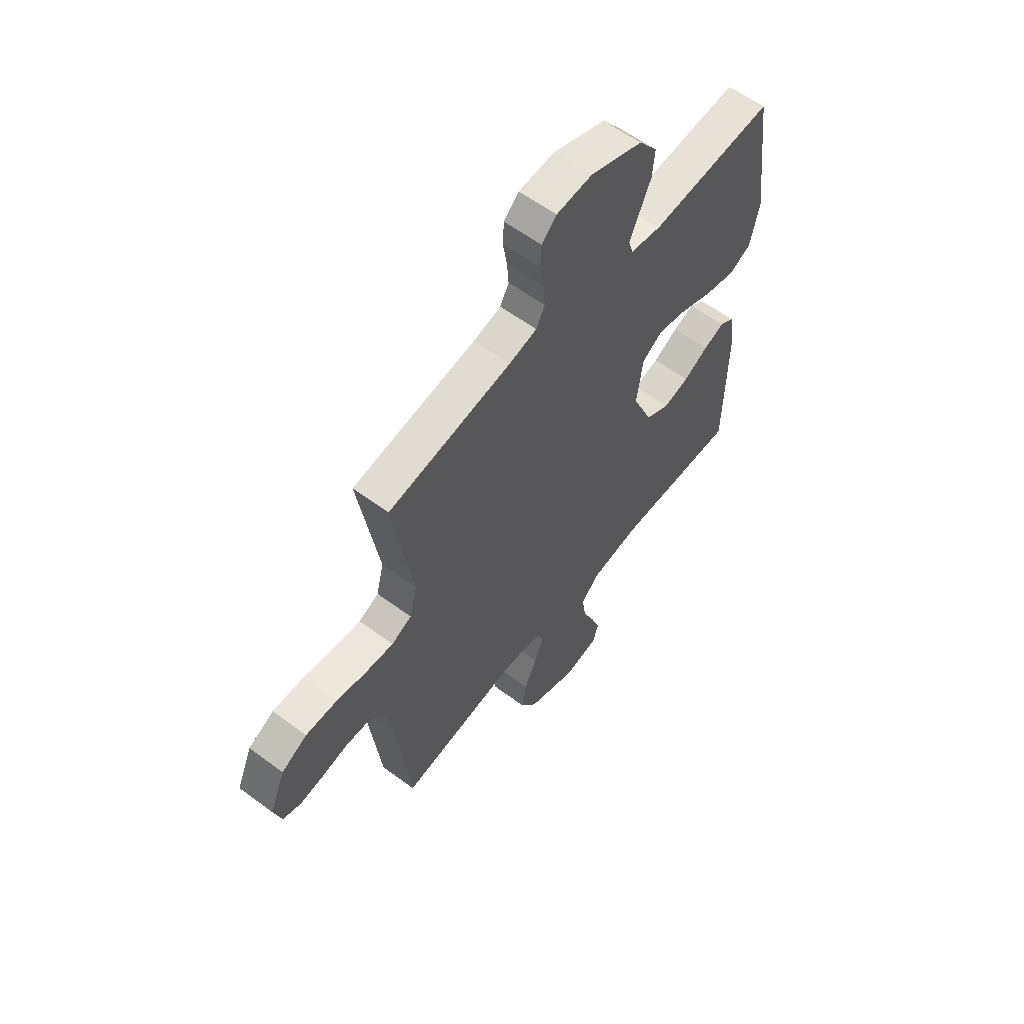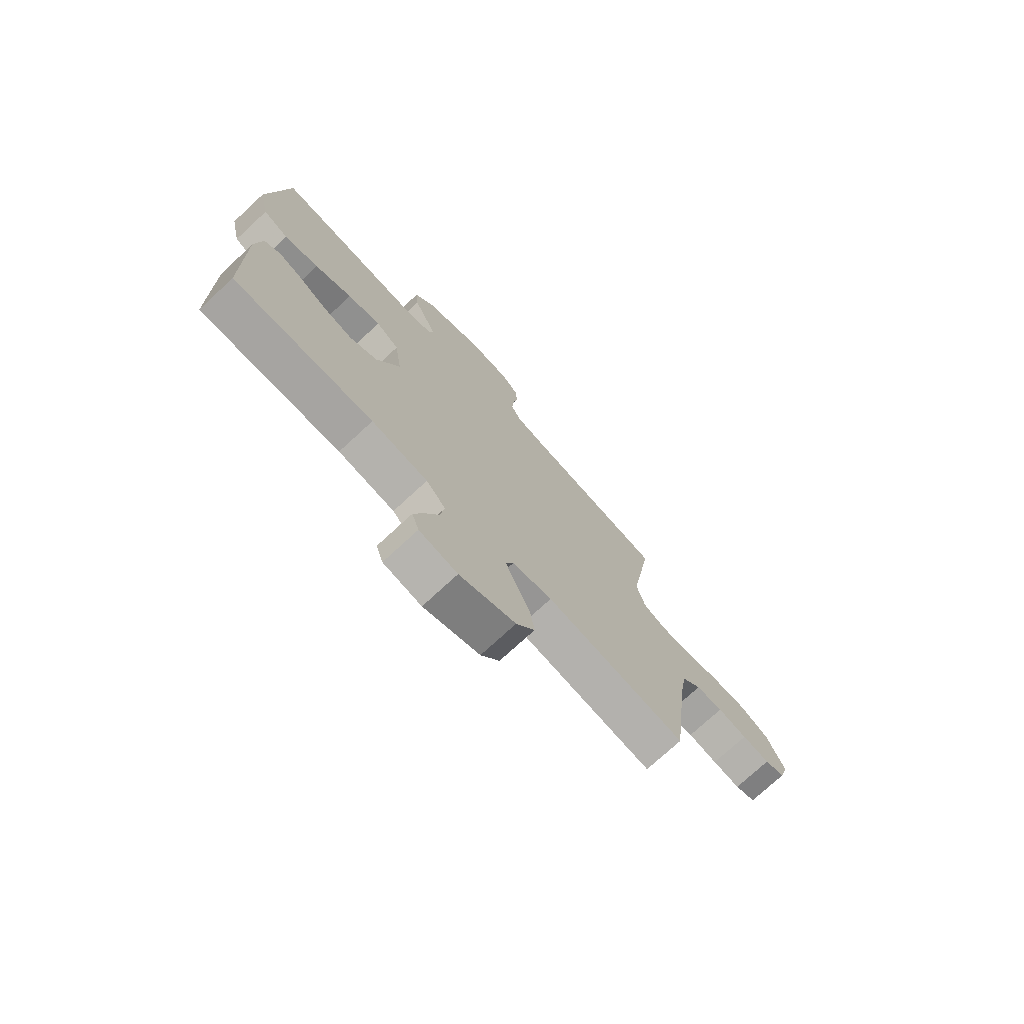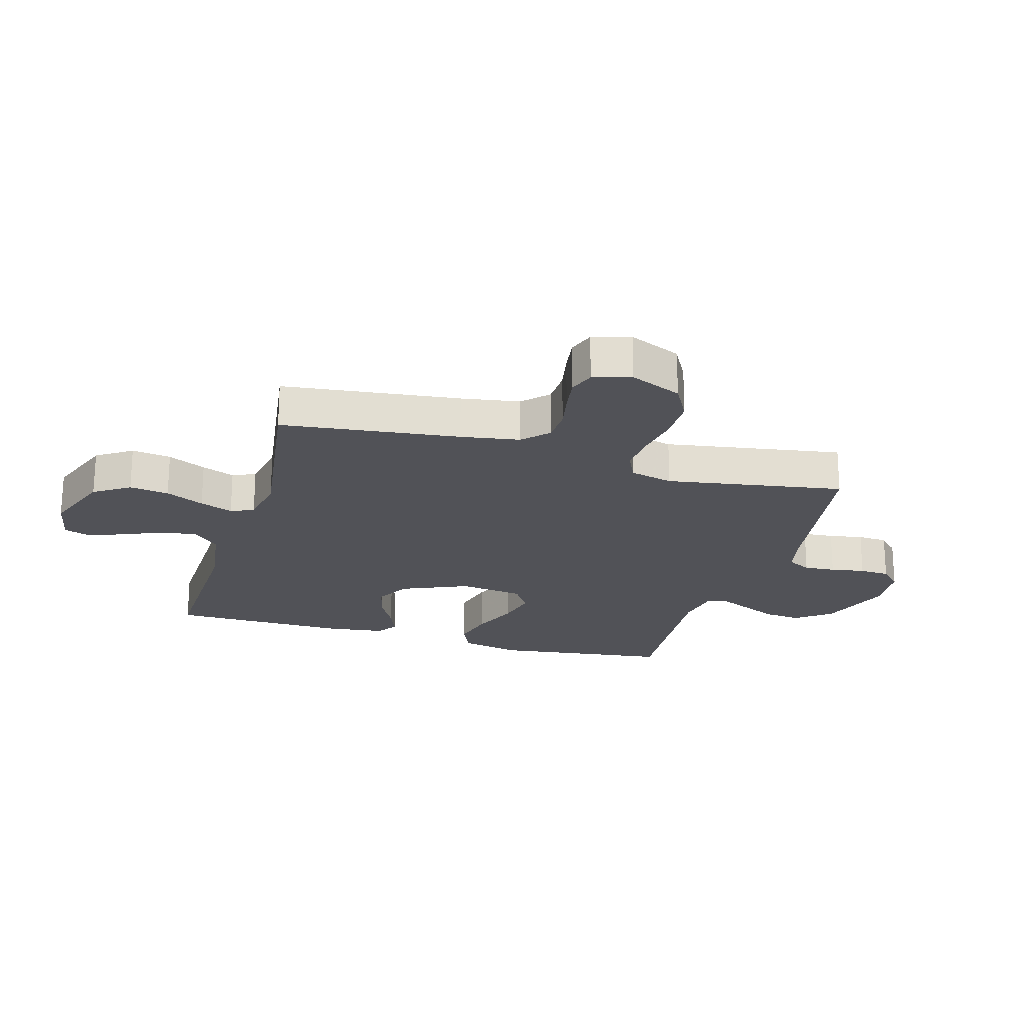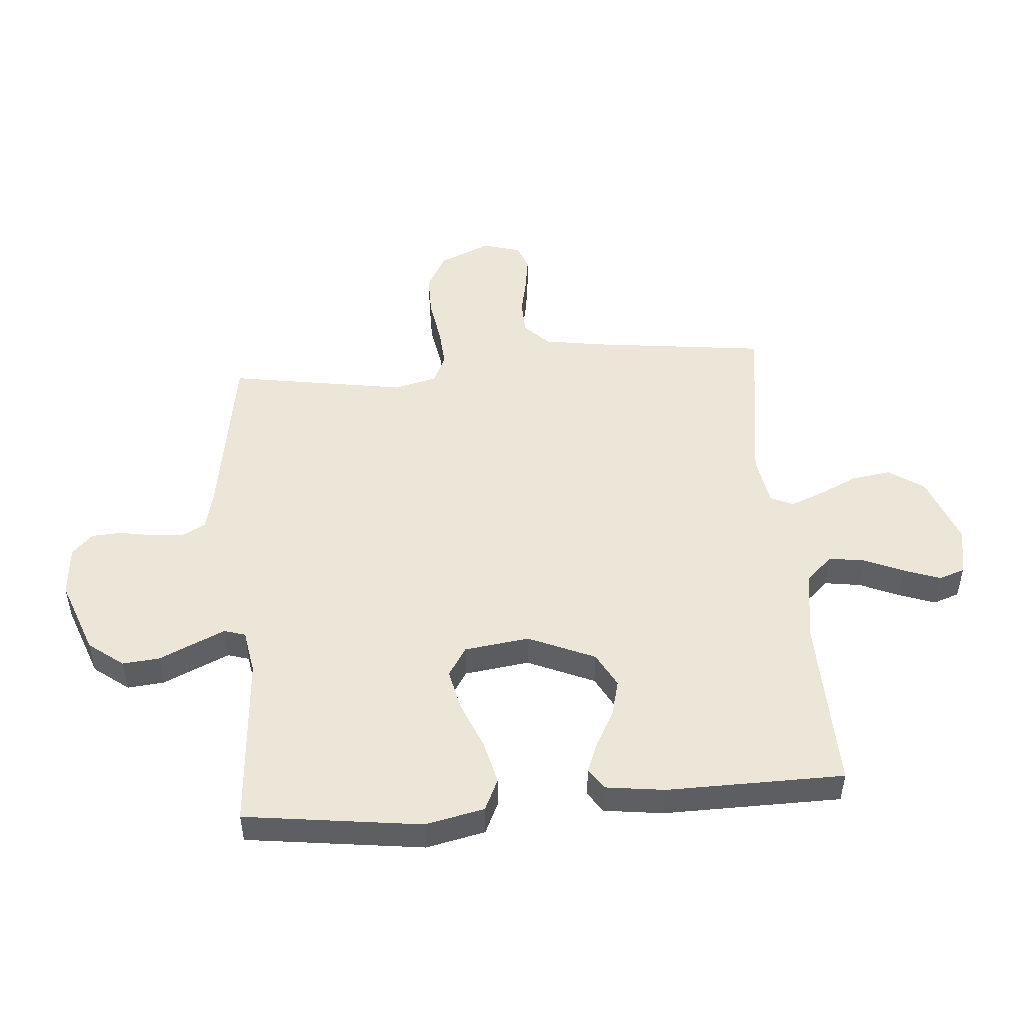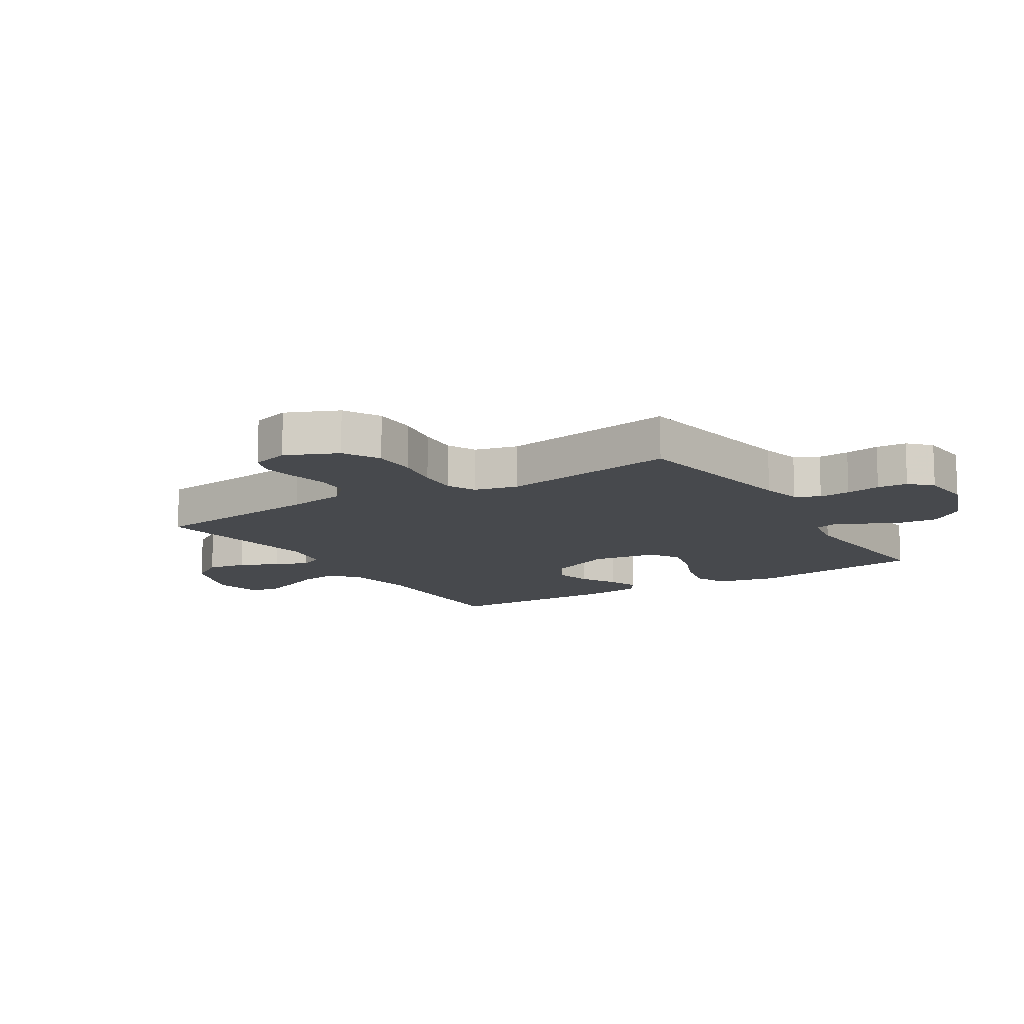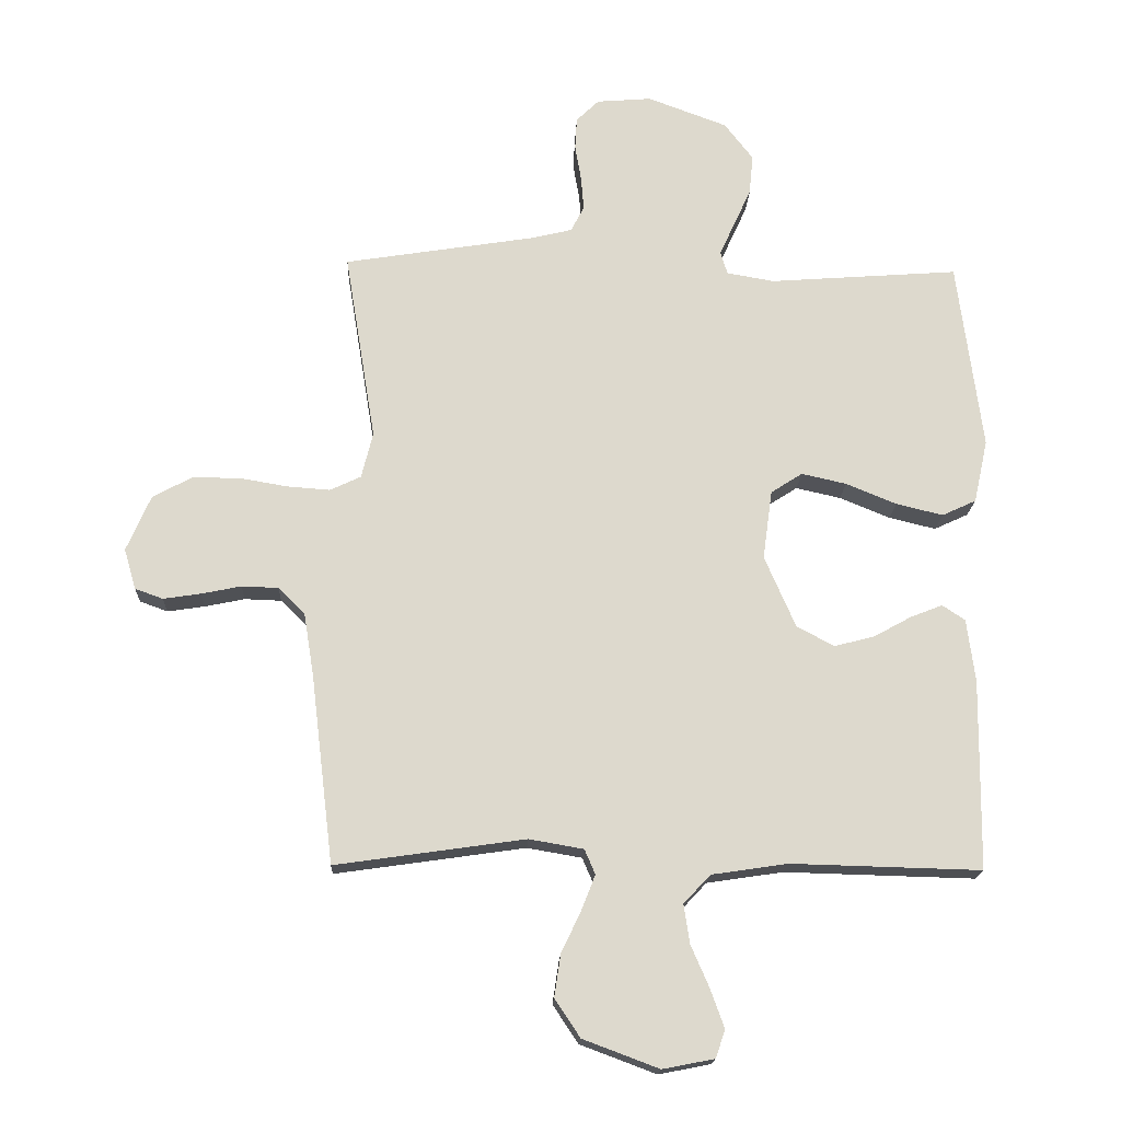
<metadata>
{"format":"obj","ext":"obj","renderer":"f3d","projection":"perspective","resolution":1024,"background":"white","views":[{"elev":59.0,"azim":-52.6,"up":"+Z"},{"elev":-74.5,"azim":132.8,"up":"+Z"},{"elev":-21.6,"azim":-106.2,"up":"+Y"},{"elev":49.3,"azim":85.4,"up":"+Y"},{"elev":-12.3,"azim":-58.1,"up":"+Y"},{"elev":-17.6,"azim":-2.3,"up":"+Z"}]}
</metadata>
<code>
v -0.5 0.07 0.5
v -0.2 0.07 0.548
v -0.133 0.07 0.564
v -0.112 0.07 0.604
v -0.116 0.07 0.657
v -0.126 0.07 0.715
v -0.123 0.07 0.766
v -0.087 0.07 0.801
v 0 0.07 0.808
v 0.126 0.07 0.761
v 0.171 0.07 0.702
v 0.165 0.07 0.639
v 0.137 0.07 0.578
v 0.114 0.07 0.527
v 0.125 0.07 0.491
v 0.2 0.07 0.478
v 0.5 0.07 0.5
v 0.539 0.07 0.2
v 0.517 0.07 0.1
v 0.463 0.07 0.075
v 0.389 0.07 0.093
v 0.309 0.07 0.126
v 0.238 0.07 0.142
v 0.188 0.07 0.11
v 0.173 0.07 0
v 0.222 0.07 -0.113
v 0.281 0.07 -0.145
v 0.344 0.07 -0.129
v 0.404 0.07 -0.096
v 0.455 0.07 -0.076
v 0.491 0.07 -0.1
v 0.504 0.07 -0.2
v 0.5 0.07 -0.5
v 0.2 0.07 -0.492
v 0.079 0.07 -0.51
v 0.037 0.07 -0.555
v 0.046 0.07 -0.616
v 0.075 0.07 -0.683
v 0.097 0.07 -0.744
v 0.082 0.07 -0.788
v 0 0.07 -0.804
v -0.12 0.07 -0.759
v -0.16 0.07 -0.699
v -0.15 0.07 -0.632
v -0.119 0.07 -0.567
v -0.097 0.07 -0.511
v -0.114 0.07 -0.472
v -0.2 0.07 -0.457
v -0.5 0.07 -0.5
v -0.536 0.07 -0.2
v -0.552 0.07 -0.101
v -0.594 0.07 -0.06
v -0.652 0.07 -0.058
v -0.715 0.07 -0.071
v -0.774 0.07 -0.08
v -0.818 0.07 -0.064
v -0.837 0.07 0
v -0.799 0.07 0.088
v -0.737 0.07 0.122
v -0.662 0.07 0.122
v -0.586 0.07 0.109
v -0.518 0.07 0.104
v -0.469 0.07 0.127
v -0.451 0.07 0.2
v -0.5 0 0.5
v -0.2 0 0.548
v -0.133 0 0.564
v -0.112 0 0.604
v -0.116 0 0.657
v -0.126 0 0.715
v -0.123 0 0.766
v -0.087 0 0.801
v 0 0 0.808
v 0.126 0 0.761
v 0.171 0 0.702
v 0.165 0 0.639
v 0.137 0 0.578
v 0.114 0 0.527
v 0.125 0 0.491
v 0.2 0 0.478
v 0.5 0 0.5
v 0.539 0 0.2
v 0.517 0 0.1
v 0.463 0 0.075
v 0.389 0 0.093
v 0.309 0 0.126
v 0.238 0 0.142
v 0.188 0 0.11
v 0.173 0 0
v 0.222 0 -0.113
v 0.281 0 -0.145
v 0.344 0 -0.129
v 0.404 0 -0.096
v 0.455 0 -0.076
v 0.491 0 -0.1
v 0.504 0 -0.2
v 0.5 0 -0.5
v 0.2 0 -0.492
v 0.079 0 -0.51
v 0.037 0 -0.555
v 0.046 0 -0.616
v 0.075 0 -0.683
v 0.097 0 -0.744
v 0.082 0 -0.788
v 0 0 -0.804
v -0.12 0 -0.759
v -0.16 0 -0.699
v -0.15 0 -0.632
v -0.119 0 -0.567
v -0.097 0 -0.511
v -0.114 0 -0.472
v -0.2 0 -0.457
v -0.5 0 -0.5
v -0.536 0 -0.2
v -0.552 0 -0.101
v -0.594 0 -0.06
v -0.652 0 -0.058
v -0.715 0 -0.071
v -0.774 0 -0.08
v -0.818 0 -0.064
v -0.837 0 0
v -0.799 0 0.088
v -0.737 0 0.122
v -0.662 0 0.122
v -0.586 0 0.109
v -0.518 0 0.104
v -0.469 0 0.127
v -0.451 0 0.2
f 58 59 60 61
f 58 61 62
f 57 58 62
f 56 57 62
f 53 54 55 56
f 53 56 62 63
f 48 49 50
f 47 48 50 51
f 42 43 44 45
f 42 45 46
f 41 42 46
f 40 41 46
f 37 38 39 40
f 37 40 46 47
f 31 32 33 34
f 31 34 35
f 28 29 30 31
f 27 28 31 35
f 26 27 35 36
f 19 20 21 22
f 19 22 23
f 16 17 18 19
f 15 16 19 23
f 10 11 12 13
f 10 13 14
f 9 10 14
f 8 9 14 15
f 5 6 7 8
f 4 5 8 15
f 64 1 2
f 63 64 2 3
f 52 53 63
f 47 51 52 63
f 36 37 47 63
f 25 26 36 63
f 24 25 63 3
f 15 23 24
f 3 4 15 24
f 125 124 123 122
f 126 125 122
f 126 122 121
f 126 121 120
f 120 119 118 117
f 127 126 120 117
f 114 113 112
f 115 114 112 111
f 109 108 107 106
f 110 109 106
f 110 106 105
f 110 105 104
f 104 103 102 101
f 111 110 104 101
f 98 97 96 95
f 99 98 95
f 95 94 93 92
f 99 95 92 91
f 100 99 91 90
f 86 85 84 83
f 87 86 83
f 83 82 81 80
f 87 83 80 79
f 77 76 75 74
f 78 77 74
f 78 74 73
f 79 78 73 72
f 72 71 70 69
f 79 72 69 68
f 66 65 128
f 67 66 128 127
f 127 117 116
f 127 116 115 111
f 127 111 101 100
f 127 100 90 89
f 67 127 89 88
f 88 87 79
f 88 79 68 67
f 1 65 66 2
f 2 66 67 3
f 3 67 68 4
f 4 68 69 5
f 5 69 70 6
f 6 70 71 7
f 7 71 72 8
f 8 72 73 9
f 9 73 74 10
f 10 74 75 11
f 11 75 76 12
f 12 76 77 13
f 13 77 78 14
f 14 78 79 15
f 15 79 80 16
f 16 80 81 17
f 17 81 82 18
f 18 82 83 19
f 19 83 84 20
f 20 84 85 21
f 21 85 86 22
f 22 86 87 23
f 23 87 88 24
f 24 88 89 25
f 25 89 90 26
f 26 90 91 27
f 27 91 92 28
f 28 92 93 29
f 29 93 94 30
f 30 94 95 31
f 31 95 96 32
f 32 96 97 33
f 33 97 98 34
f 34 98 99 35
f 35 99 100 36
f 36 100 101 37
f 37 101 102 38
f 38 102 103 39
f 39 103 104 40
f 40 104 105 41
f 41 105 106 42
f 42 106 107 43
f 43 107 108 44
f 44 108 109 45
f 45 109 110 46
f 46 110 111 47
f 47 111 112 48
f 48 112 113 49
f 49 113 114 50
f 50 114 115 51
f 51 115 116 52
f 52 116 117 53
f 53 117 118 54
f 54 118 119 55
f 55 119 120 56
f 56 120 121 57
f 57 121 122 58
f 58 122 123 59
f 59 123 124 60
f 60 124 125 61
f 61 125 126 62
f 62 126 127 63
f 63 127 128 64
f 64 128 65 1

</code>
